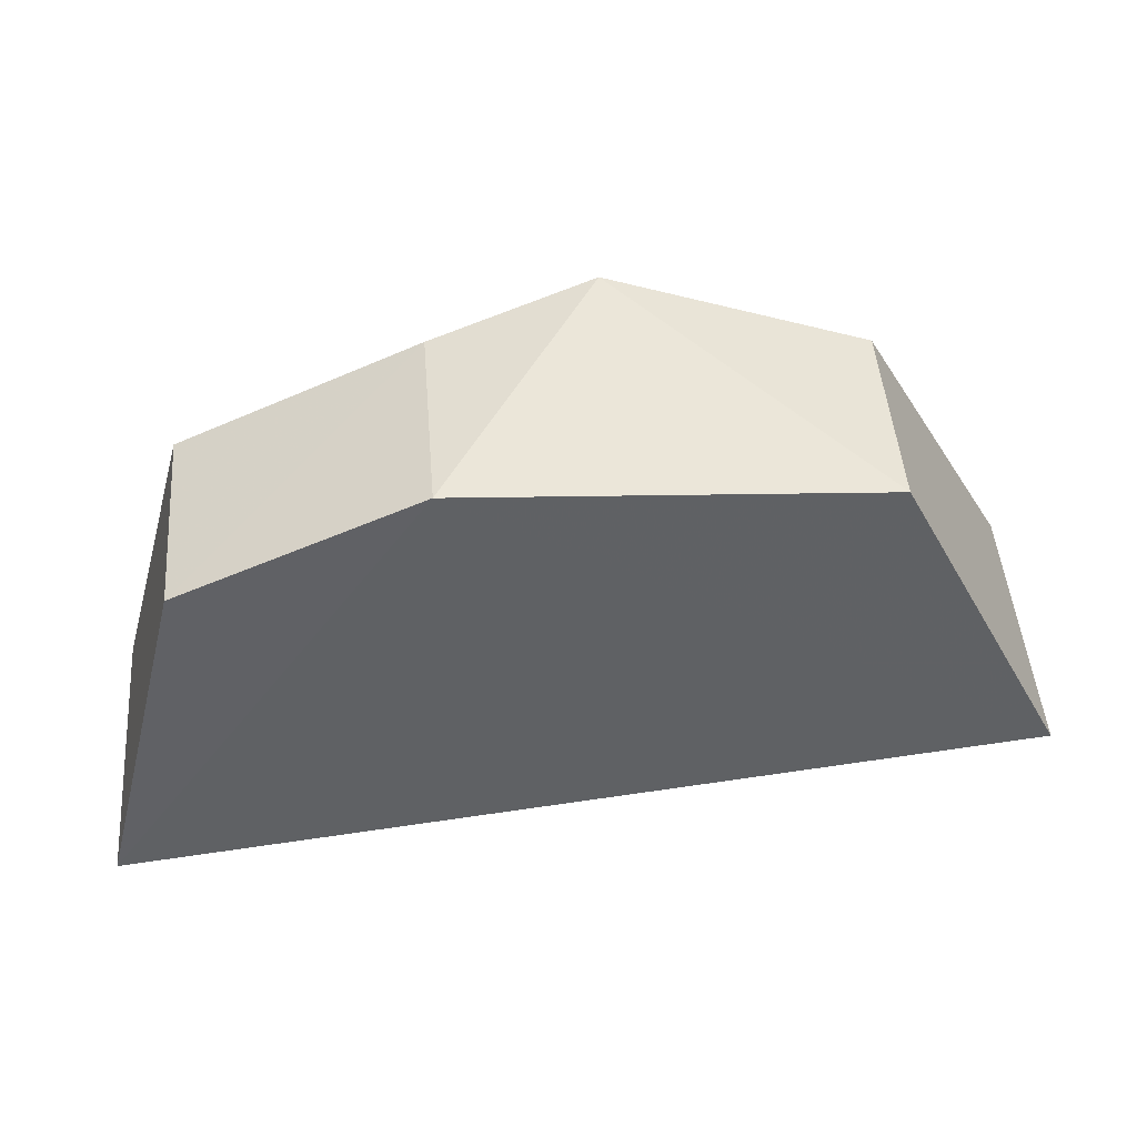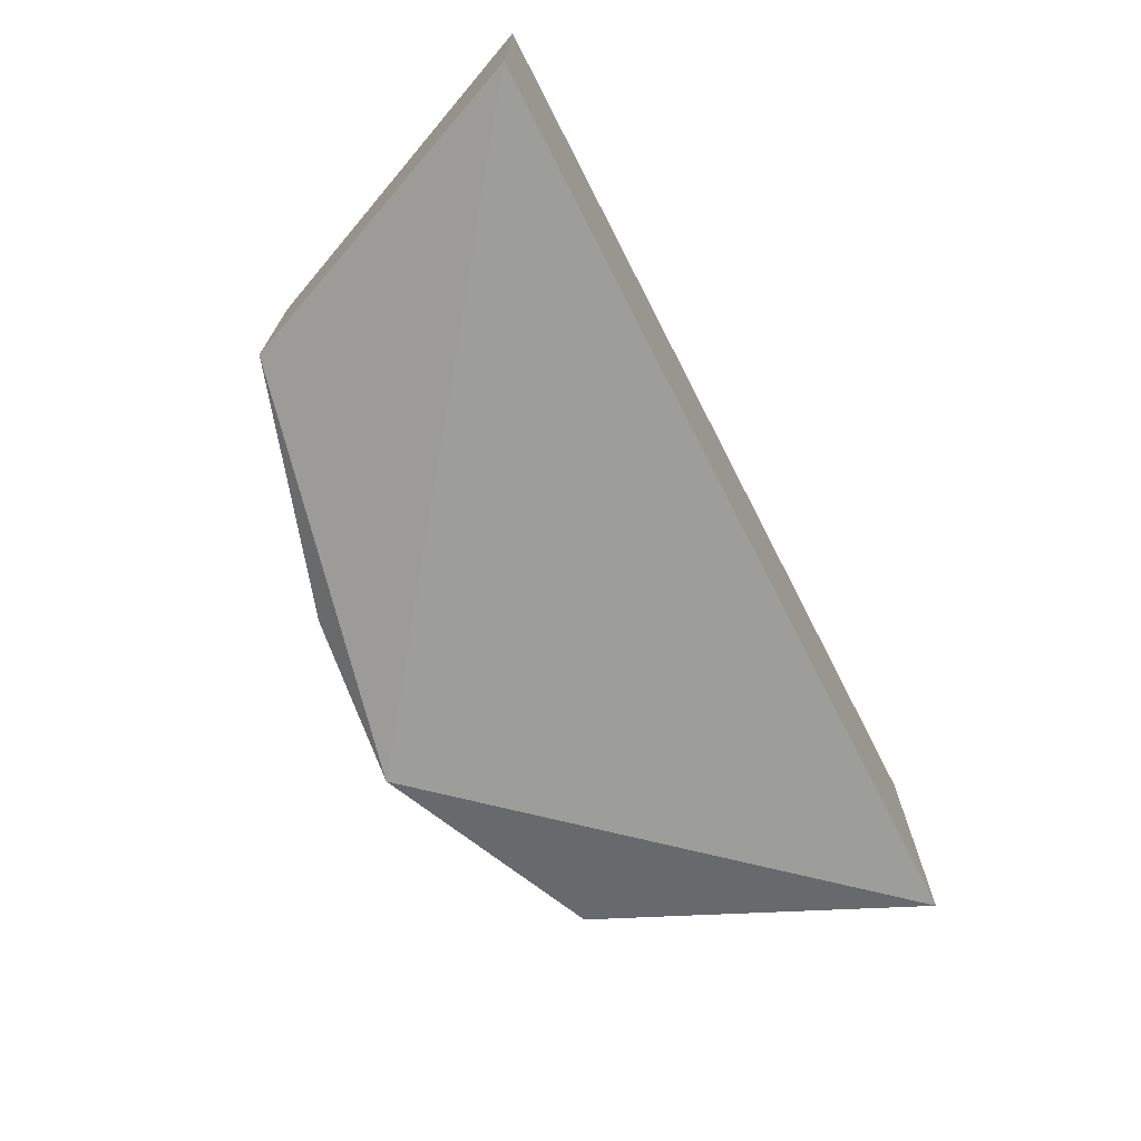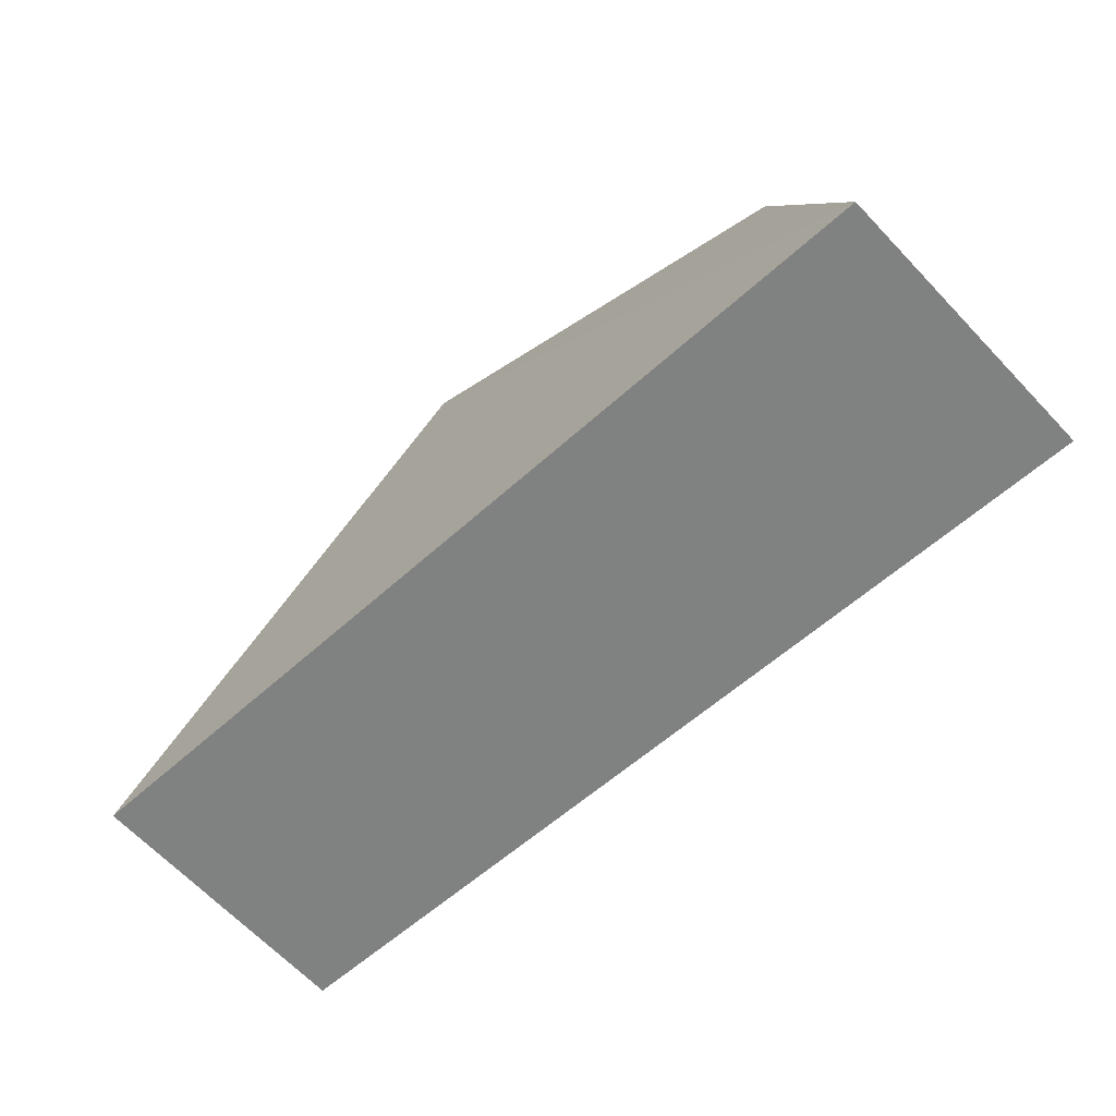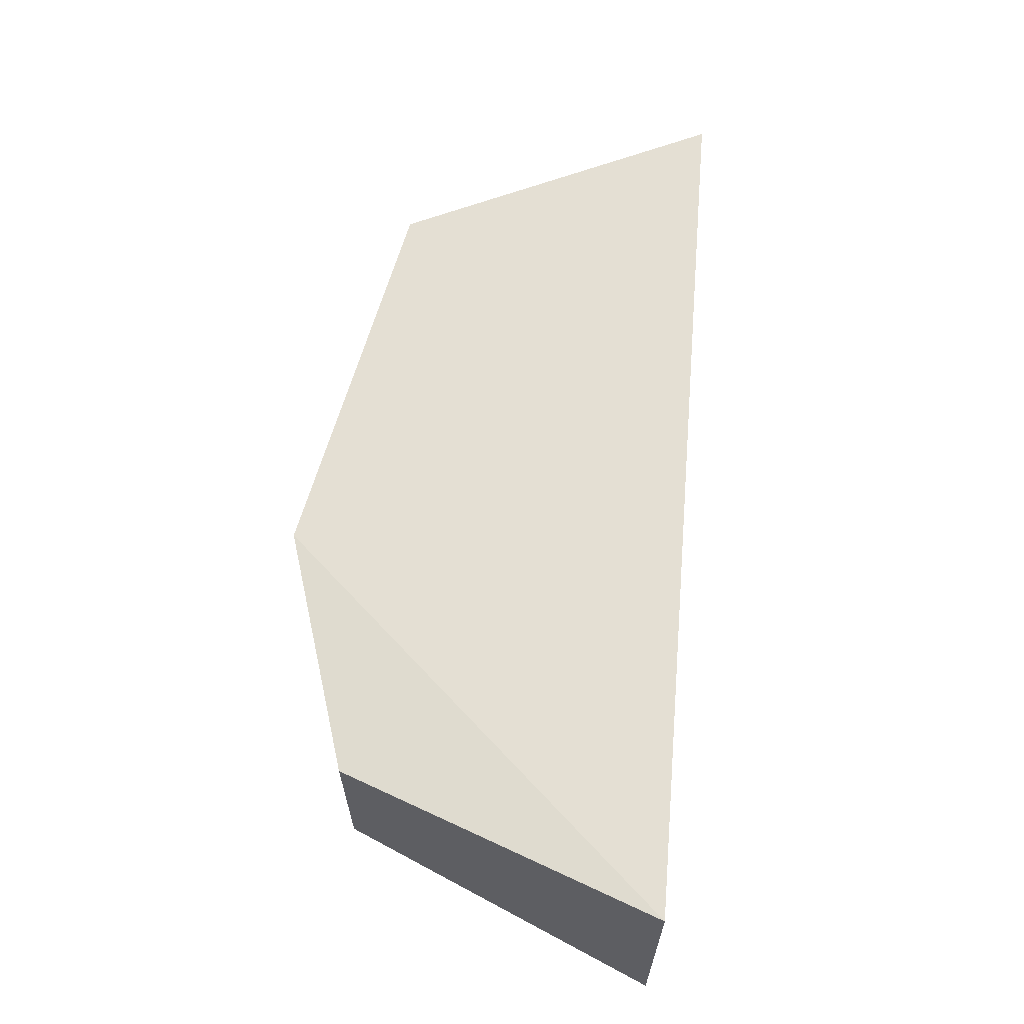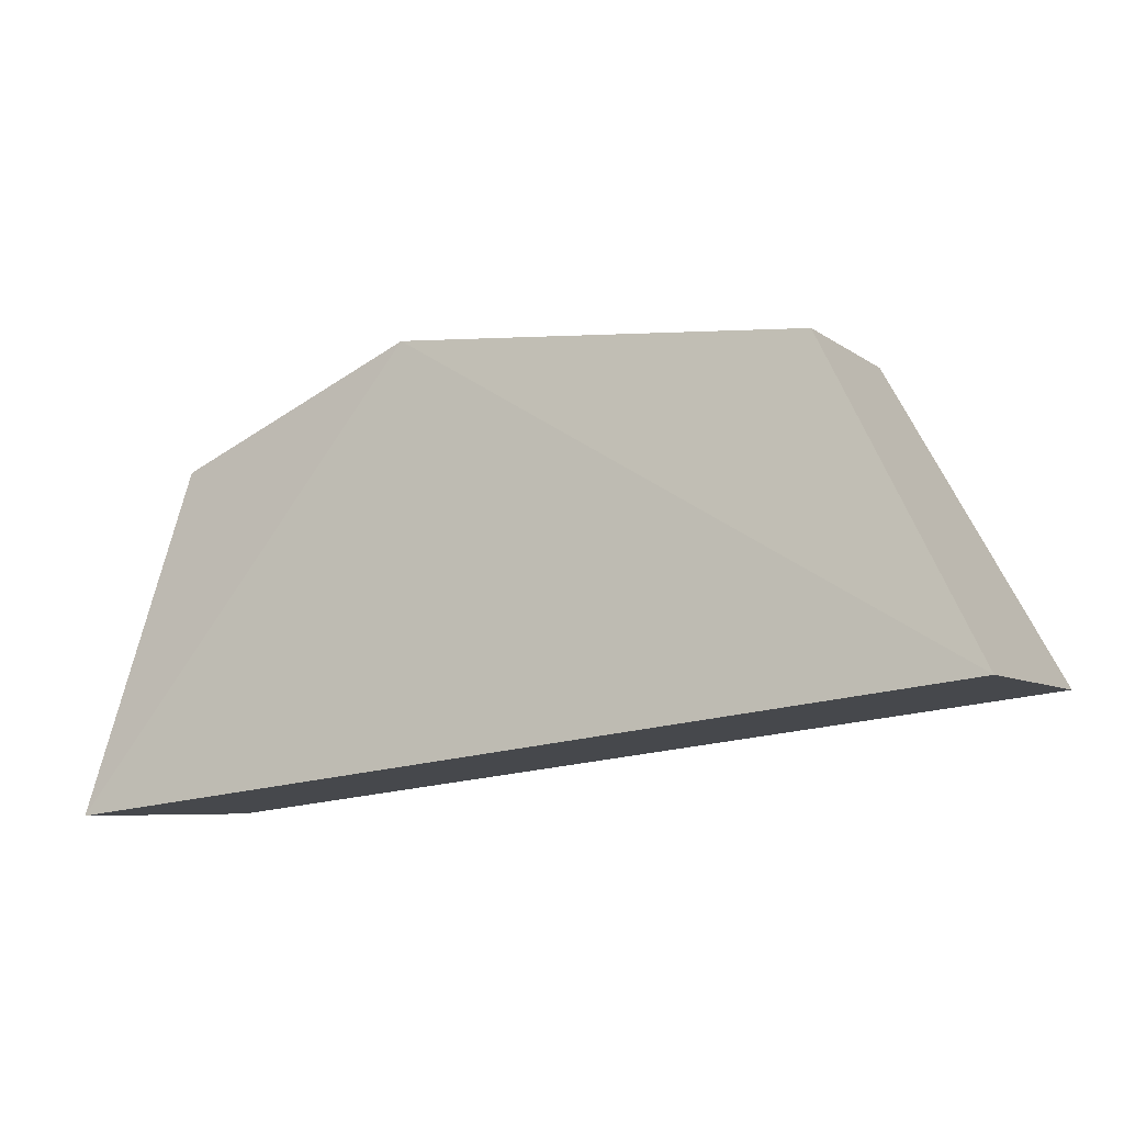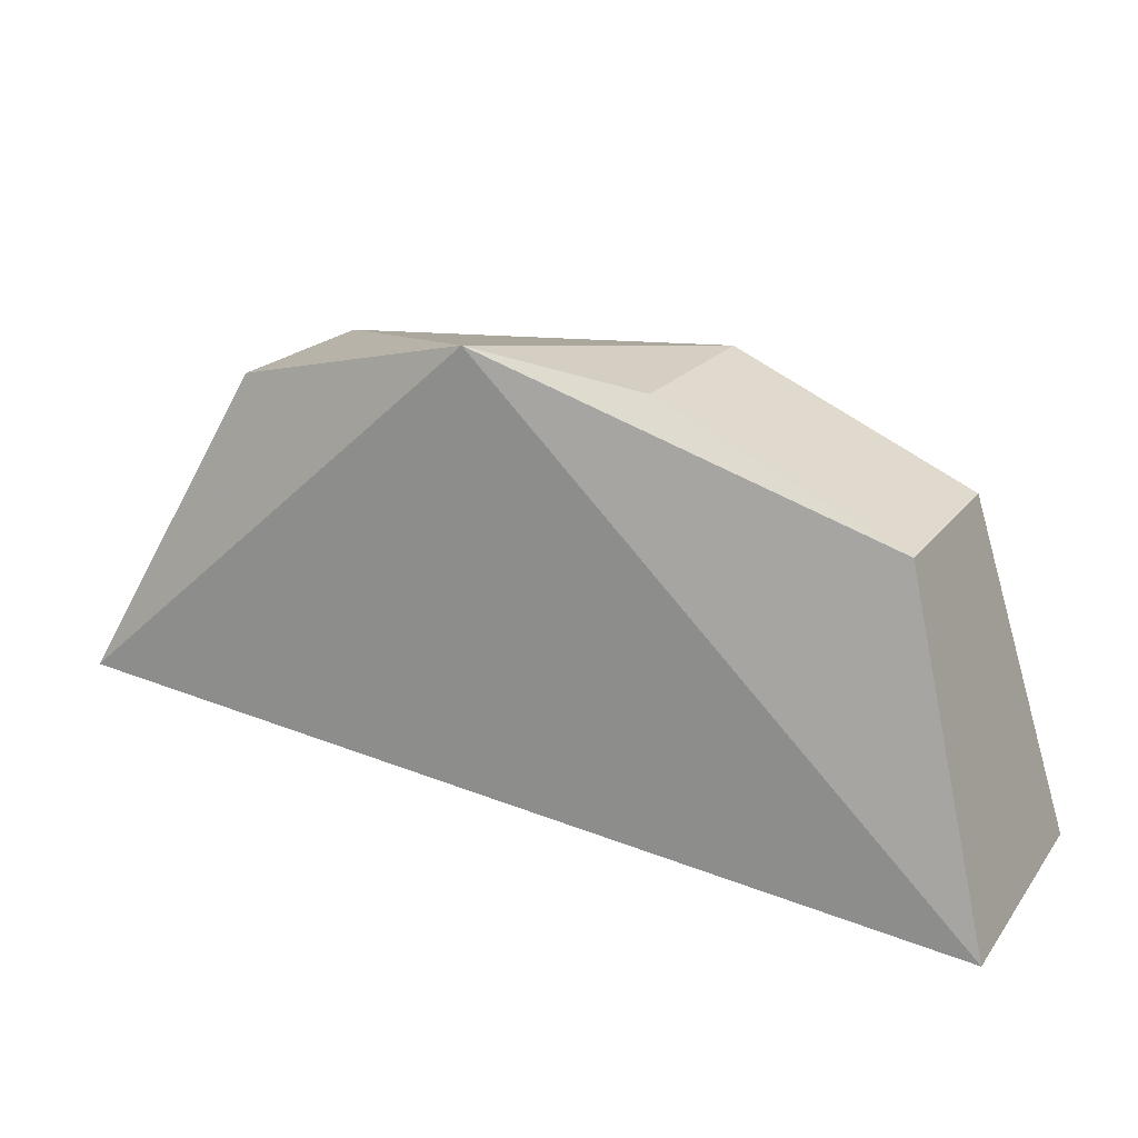
<metadata>
{"format":"obj","ext":"obj","renderer":"f3d","projection":"perspective","resolution":1024,"background":"white","views":[{"elev":48.0,"azim":-4.5,"up":"+Y"},{"elev":-70.6,"azim":-55.5,"up":"+Z"},{"elev":-66.1,"azim":-136.4,"up":"+Y"},{"elev":63.5,"azim":-77.9,"up":"+Z"},{"elev":-6.2,"azim":26.0,"up":"+Y"},{"elev":19.6,"azim":-154.3,"up":"+Y"}]}
</metadata>
<code>
v 0.1741 0.4674 0.01152
v 0.1741 0.4674 -0.0105
v 0.161 0.4919 -0.007265
v 0.1282 0.494 0.008342
v 0.1018 0.4581 -0.0105
v 0.161 0.4919 0.008287
v 0.1018 0.4581 0.01152
v 0.141 0.4968 -0.01024
v 0.109 0.4852 0.008287
v 0.109 0.4852 -0.007265
v 0.1282 0.4941 -0.007265
f 1 2 3
f 5 2 1
f 6 1 3
f 6 4 1
f 7 5 1
f 7 1 4
f 8 3 2
f 8 2 5
f 8 6 3
f 8 4 6
f 9 7 4
f 9 5 7
f 10 8 5
f 10 5 9
f 11 10 9
f 11 9 4
f 11 4 8
f 11 8 10

</code>
